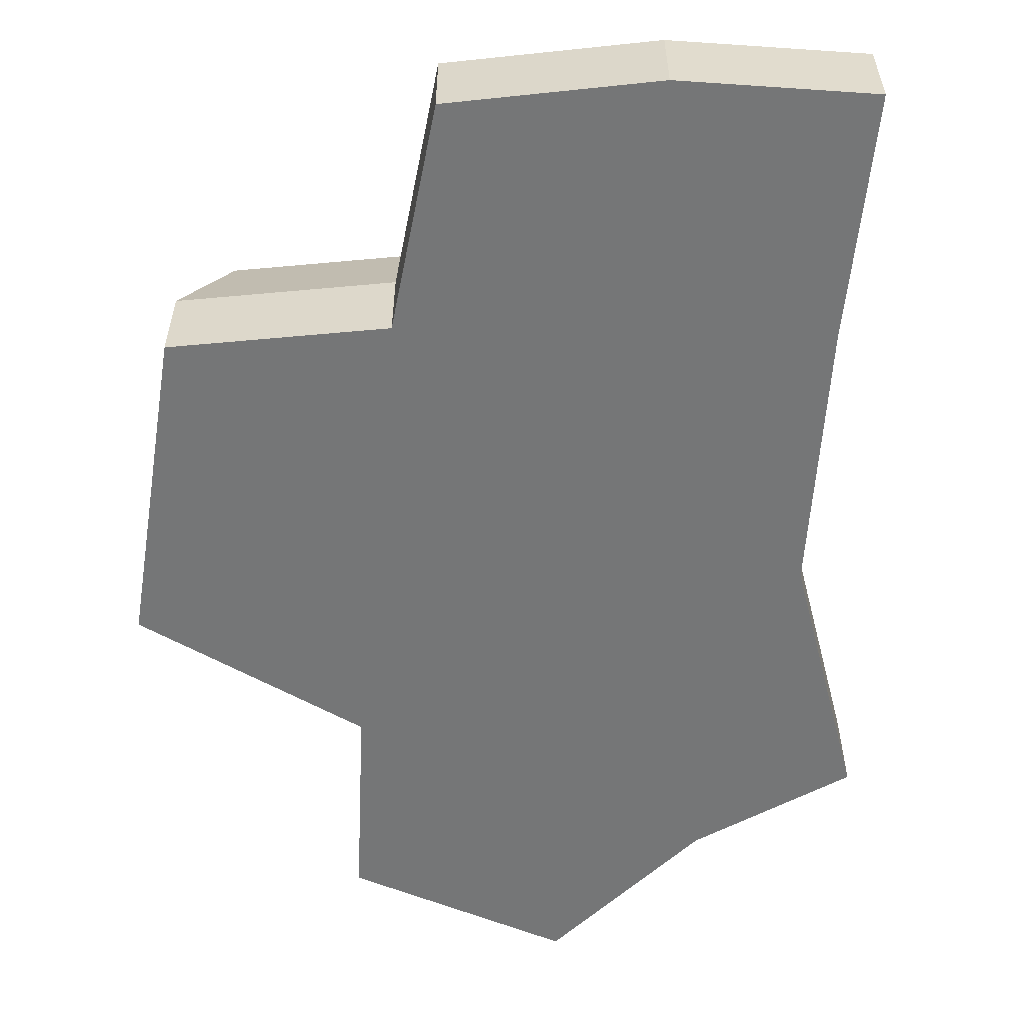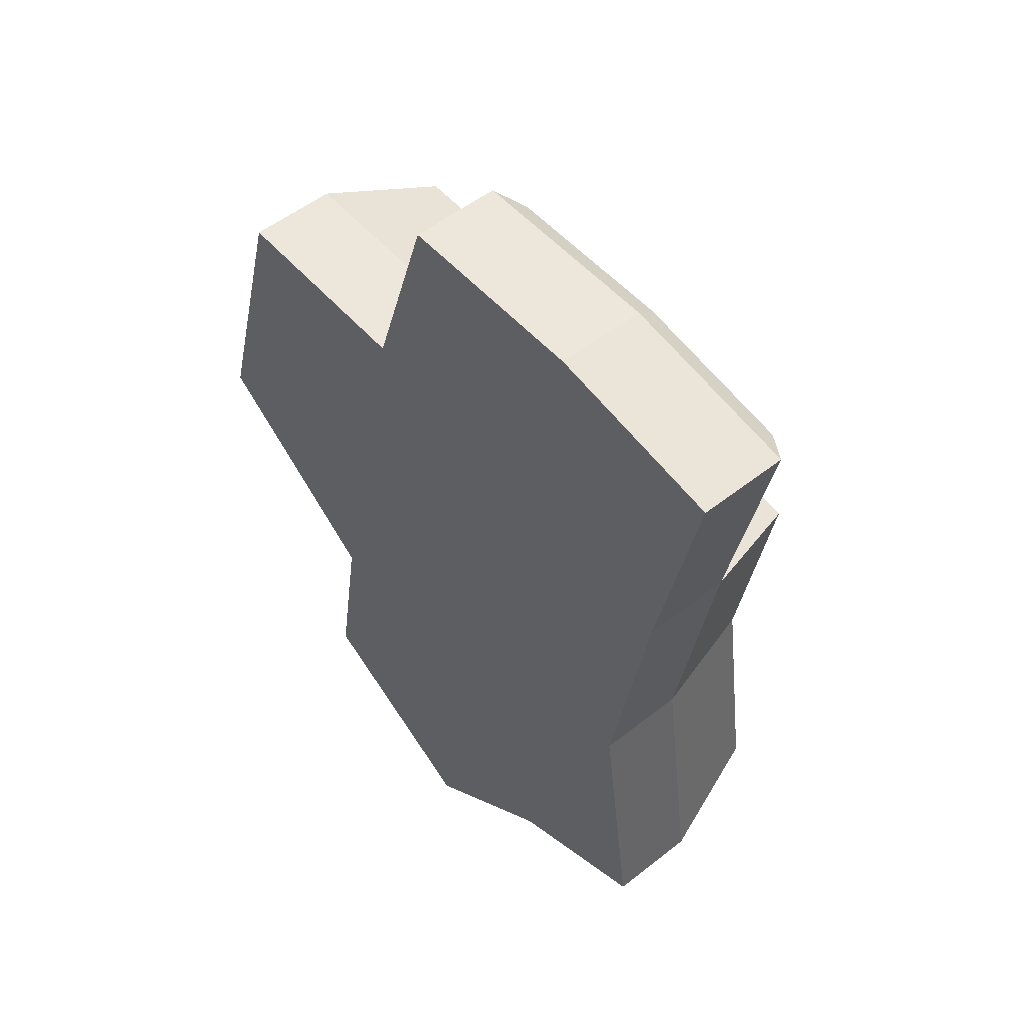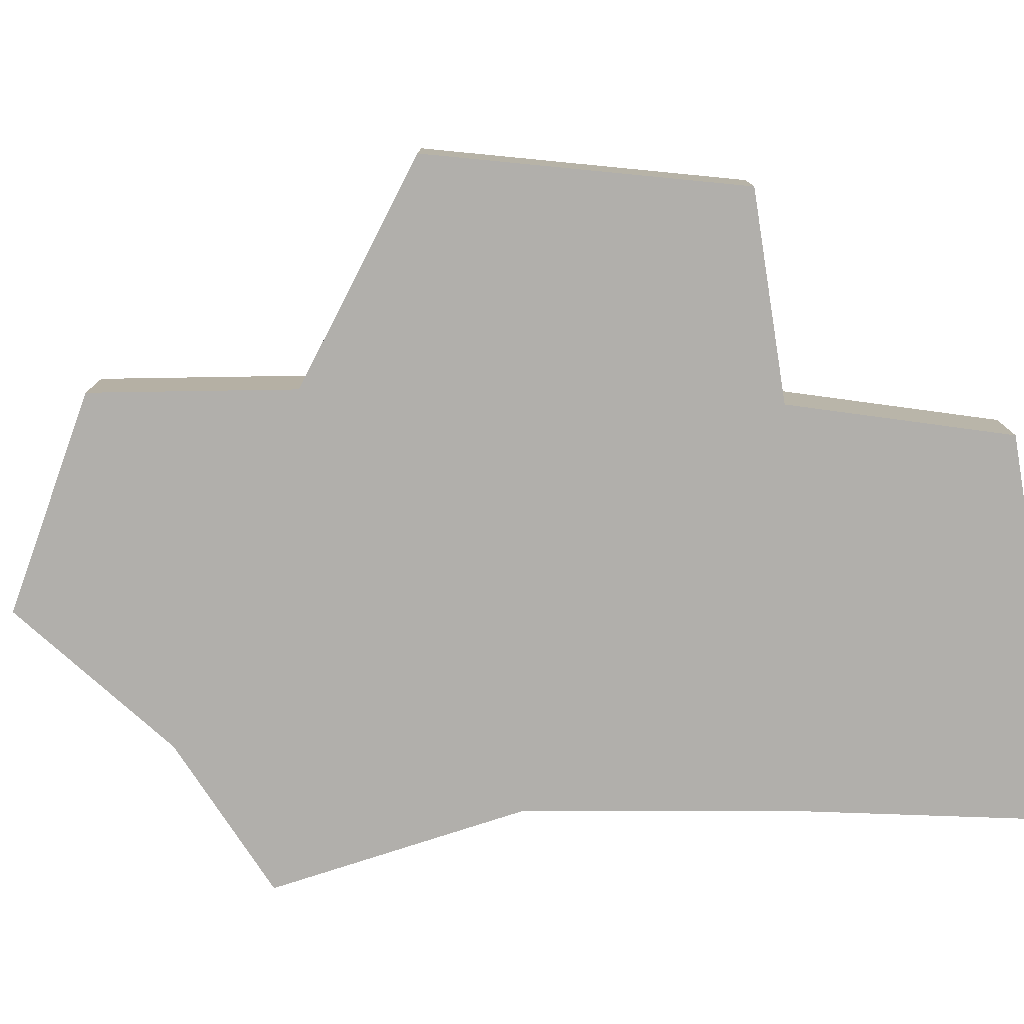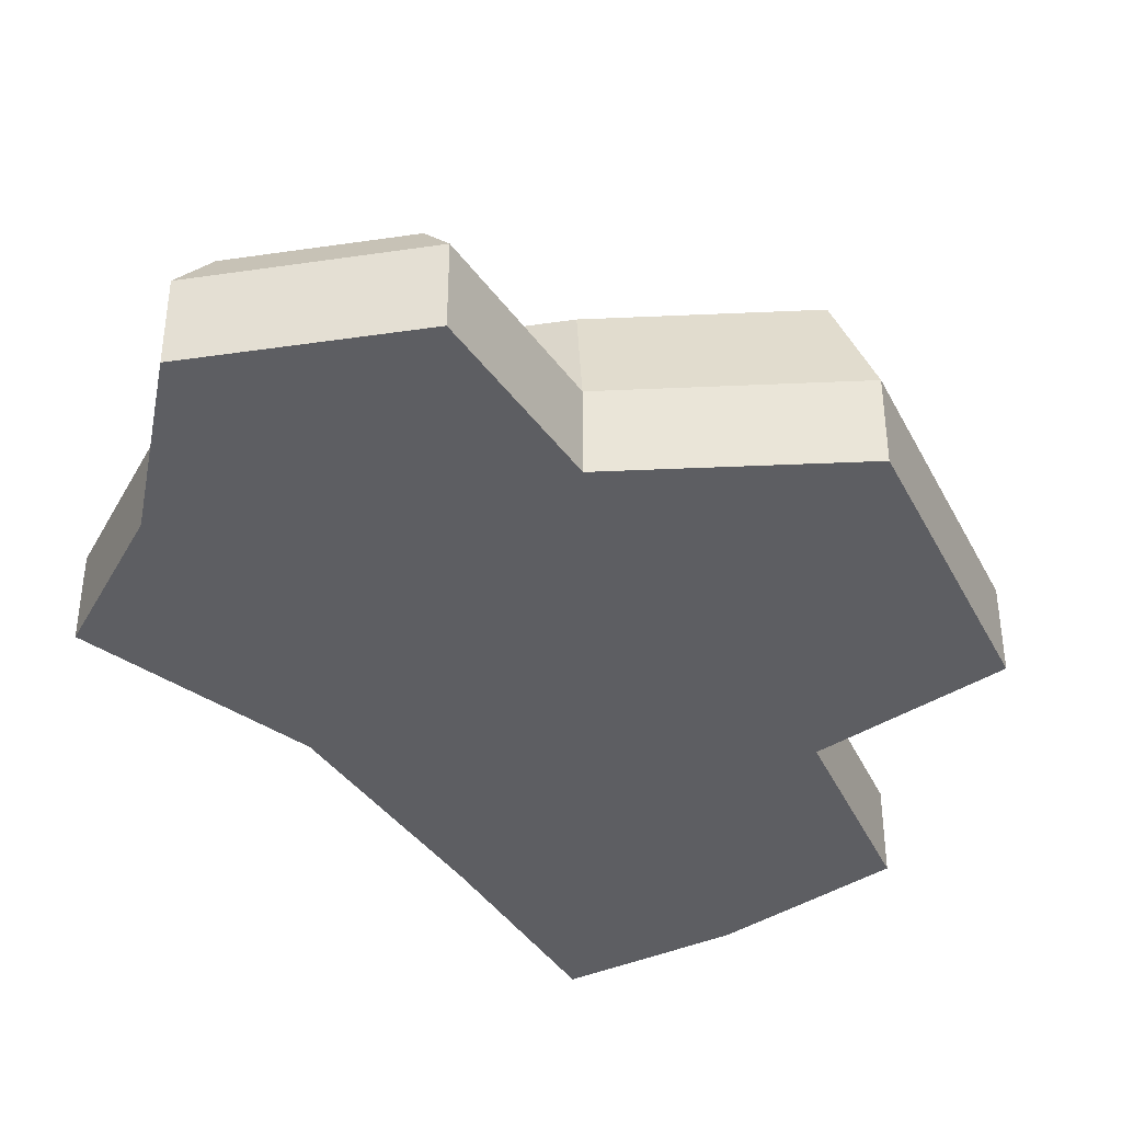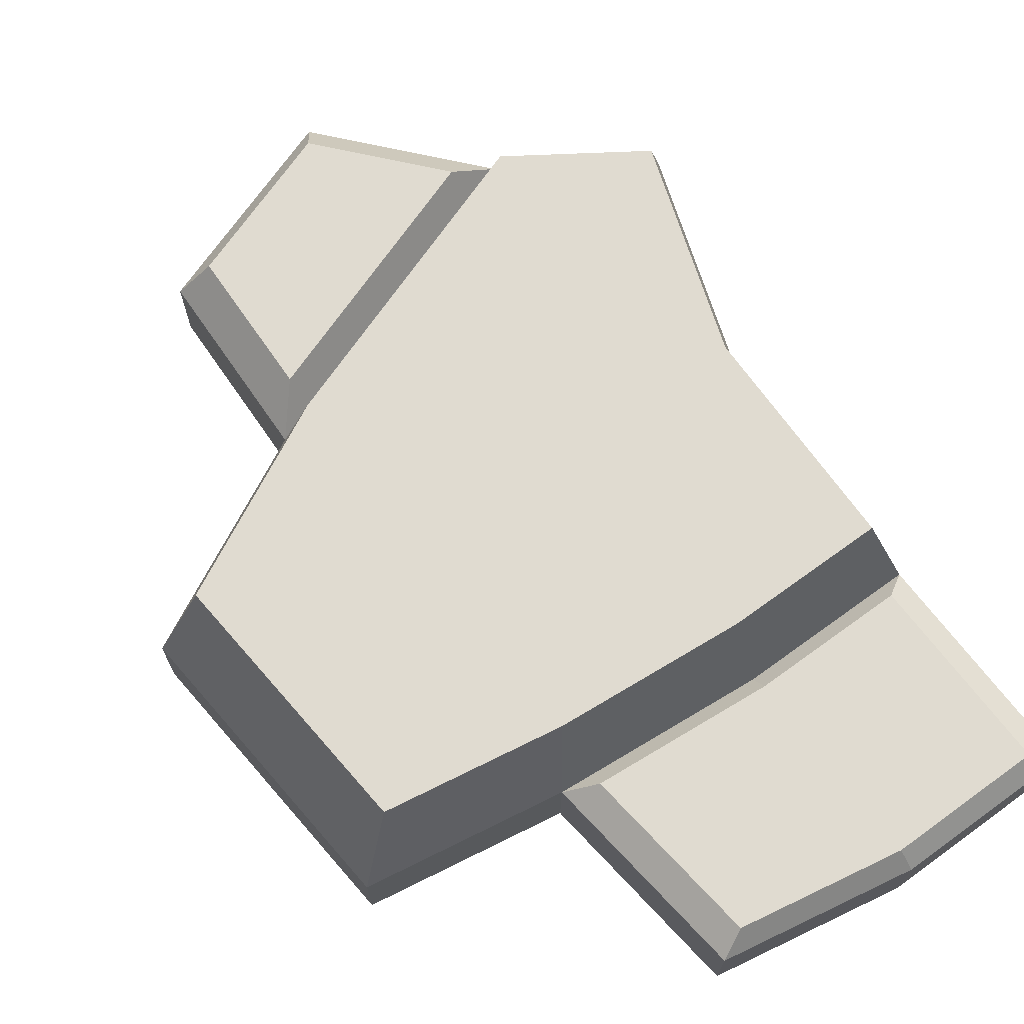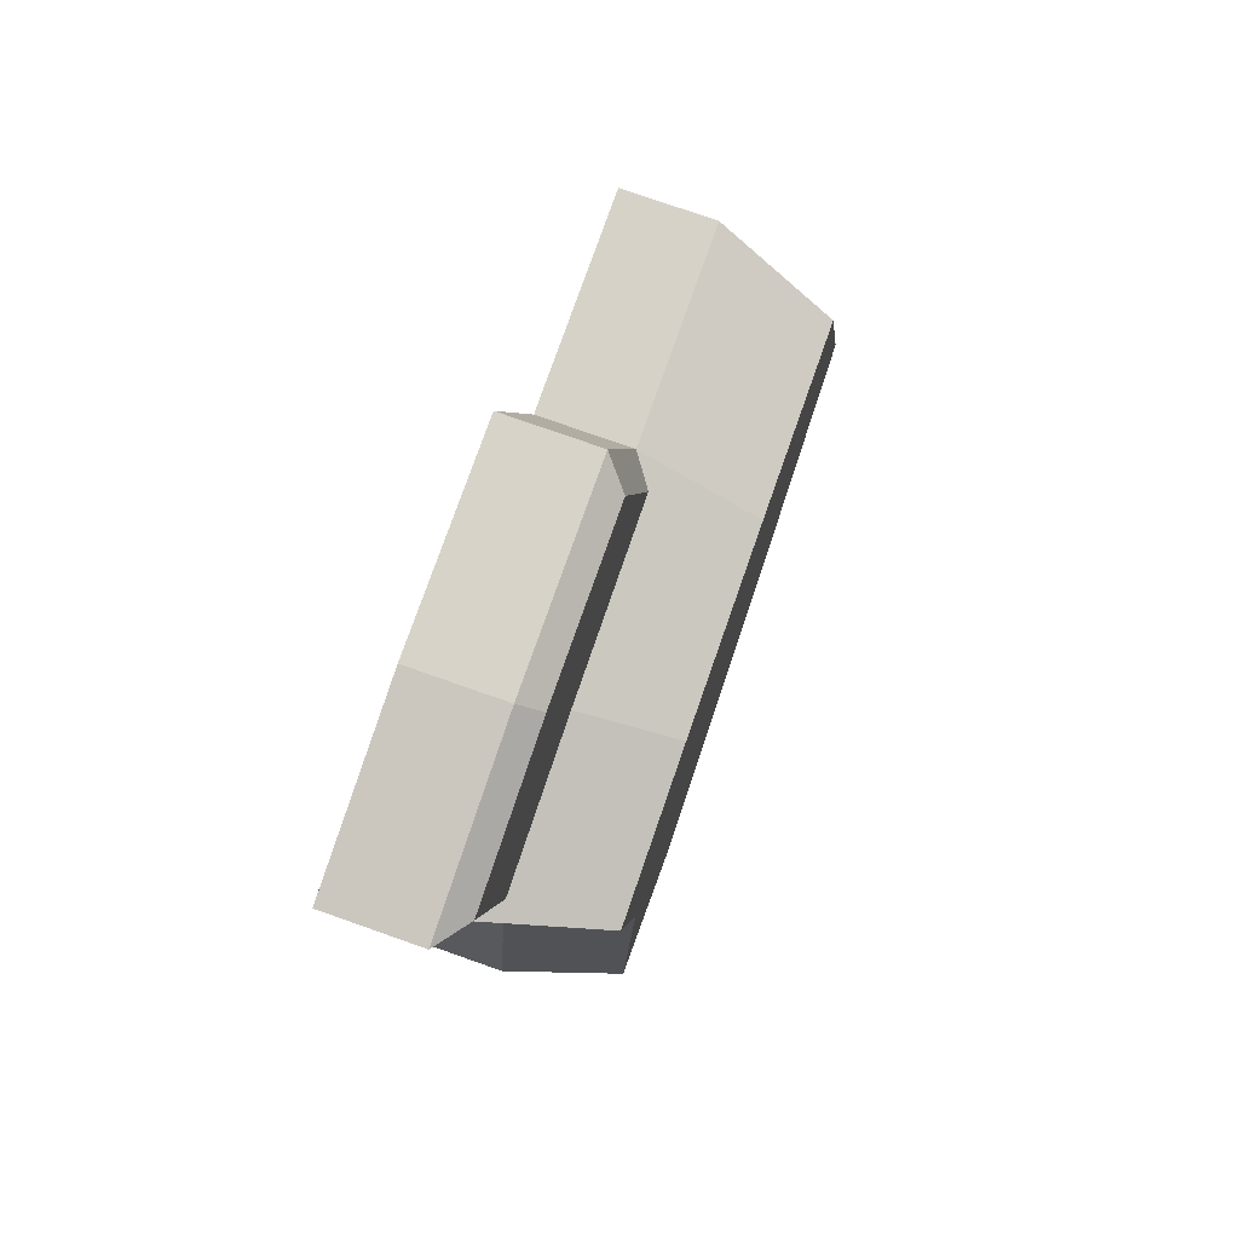
<metadata>
{"format":"obj","ext":"obj","renderer":"f3d","projection":"perspective","resolution":1024,"background":"white","views":[{"elev":-56.7,"azim":6.3,"up":"+Y"},{"elev":52.6,"azim":49.7,"up":"+Z"},{"elev":-78.3,"azim":-80.1,"up":"+Y"},{"elev":-38.5,"azim":-139.6,"up":"+Y"},{"elev":69.9,"azim":-25.6,"up":"+Y"},{"elev":77.1,"azim":109.4,"up":"+Z"}]}
</metadata>
<code>
o Rock_Type4_03_mesh_Circle.005
v 0.01522 -0.03501 -0.1142
v -0.418 -0.03501 -0.431
v 0.2479 -0.03501 -0.8146
v -0.8241 -0.03501 -0.1232
v -0.6524 -0.03501 0.4977
v -0.227 -0.03501 0.4919
v 0.2204 -0.03501 0.4496
v 0.5929 -0.03501 0.3814
v 0.5003 -0.03501 -0.1496
v 0.5753 -0.03501 -0.6742
v 0.3209 -0.03501 0.9254
v -0.08951 -0.03501 0.9254
v -0.07878 -0.03501 -1.072
v -0.227 0.1464 0.4919
v -0.5722 0.3825 0.4309
v -0.6524 0.1464 0.4977
v 0.2479 0.1464 -0.8146
v 0.5053 0.3825 -0.5977
v 0.5753 0.1464 -0.6742
v 0.5003 0.1464 -0.1496
v 0.5207 0.3825 0.3288
v 0.5929 0.1464 0.3814
v 0.2204 0.1464 0.4496
v -0.1988 0.3825 0.4257
v -0.7229 0.3825 -0.1141
v -0.418 0.1464 -0.431
v -0.8241 0.1464 -0.1232
v 0.3209 0.1464 0.9254
v 0.6292 0.1919 0.8303
v 0.3108 0.1919 0.8885
v 0.6934 0.1464 0.8572
v -0.07878 0.1464 -1.072
v -0.4104 0.2275 -0.8275
v -0.1039 0.2275 -1.004
v -0.4826 -0.03501 -0.8396
v -0.4826 0.1464 -0.8396
v -0.08951 0.1464 0.9254
v 0.6934 -0.03501 0.8572
v 0.5433 0.1919 0.4236
v 0.225 0.1919 0.4819
v -0.03987 0.1919 0.8885
v -0.1573 0.1919 0.518
v 0.01373 0.3825 -0.1062
v 0.2179 0.3825 -0.7208
v -0.3665 0.3825 -0.3842
v 0.1938 0.3825 0.3886
v 0.4394 0.3825 -0.1373
v -0.3614 0.2275 -0.5173
v 0.1441 0.2275 -0.8085
f 1 2 3
f 1 4 2
f 1 5 4
f 1 6 5
f 1 7 6
f 1 8 7
f 1 9 8
f 1 10 9
f 1 3 10
f 8 11 7
f 7 12 6
f 2 13 3
f 14 15 16
f 17 18 19
f 20 21 22
f 23 24 14
f 25 26 27
f 15 27 16
f 18 20 19
f 21 23 22
f 28 29 30
f 22 29 31
f 32 33 34
f 10 20 9
f 35 32 13
f 13 17 3
f 3 19 10
f 2 36 35
f 4 26 2
f 11 37 12
f 38 28 11
f 5 27 4
f 9 22 8
f 8 31 38
f 6 16 5
f 12 14 6
f 39 30 29
f 40 41 30
f 37 42 14
f 23 39 22
f 23 42 40
f 28 41 37
f 43 44 45
f 43 45 25
f 43 25 15
f 43 15 24
f 43 24 46
f 43 46 21
f 43 21 47
f 43 47 18
f 43 18 44
f 48 34 33
f 32 49 17
f 26 49 48
f 36 48 33
f 26 44 17
f 8 38 11
f 7 11 12
f 2 35 13
f 14 24 15
f 17 44 18
f 20 47 21
f 23 46 24
f 25 45 26
f 15 25 27
f 18 47 20
f 21 46 23
f 28 31 29
f 22 39 29
f 32 36 33
f 10 19 20
f 35 36 32
f 13 32 17
f 3 17 19
f 2 26 36
f 4 27 26
f 11 28 37
f 38 31 28
f 5 16 27
f 9 20 22
f 8 22 31
f 6 14 16
f 12 37 14
f 39 40 30
f 40 42 41
f 37 41 42
f 23 40 39
f 23 14 42
f 28 30 41
f 48 49 34
f 32 34 49
f 26 17 49
f 36 26 48
f 26 45 44

</code>
